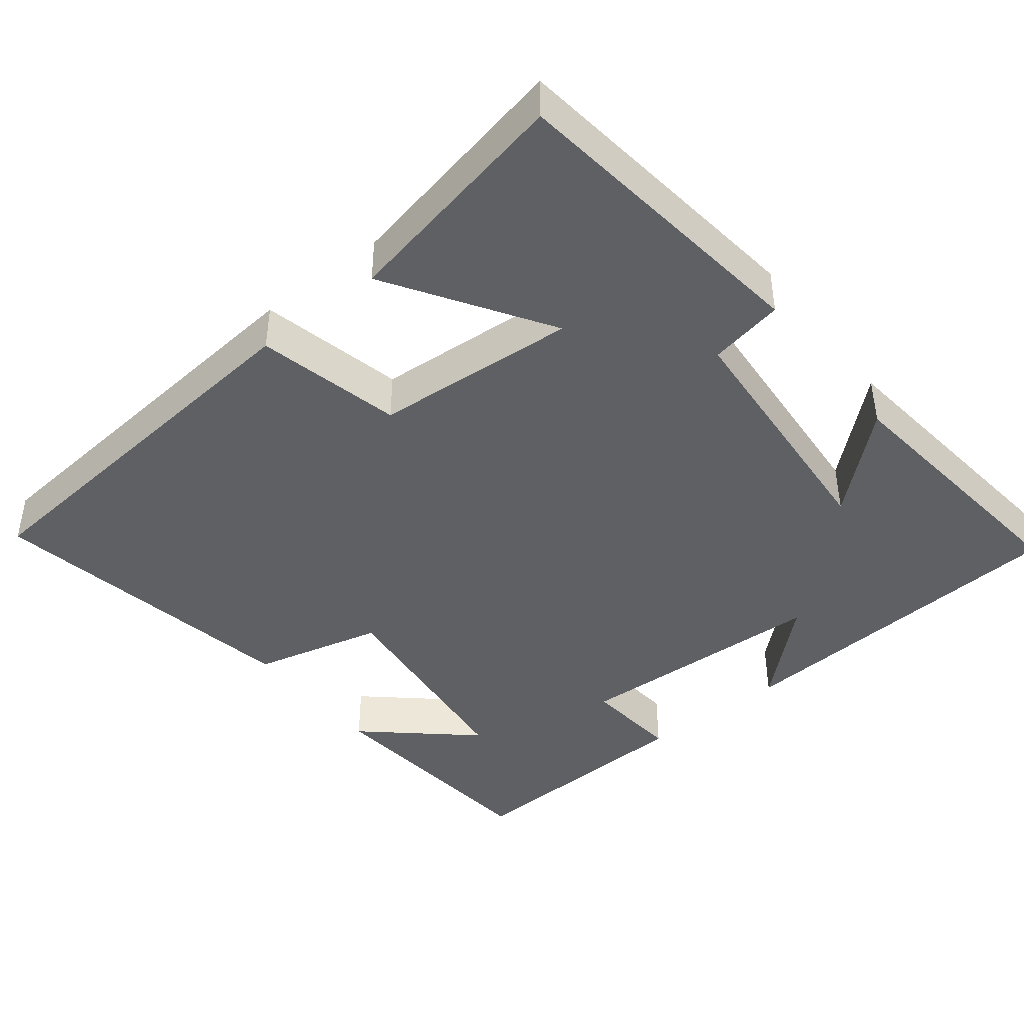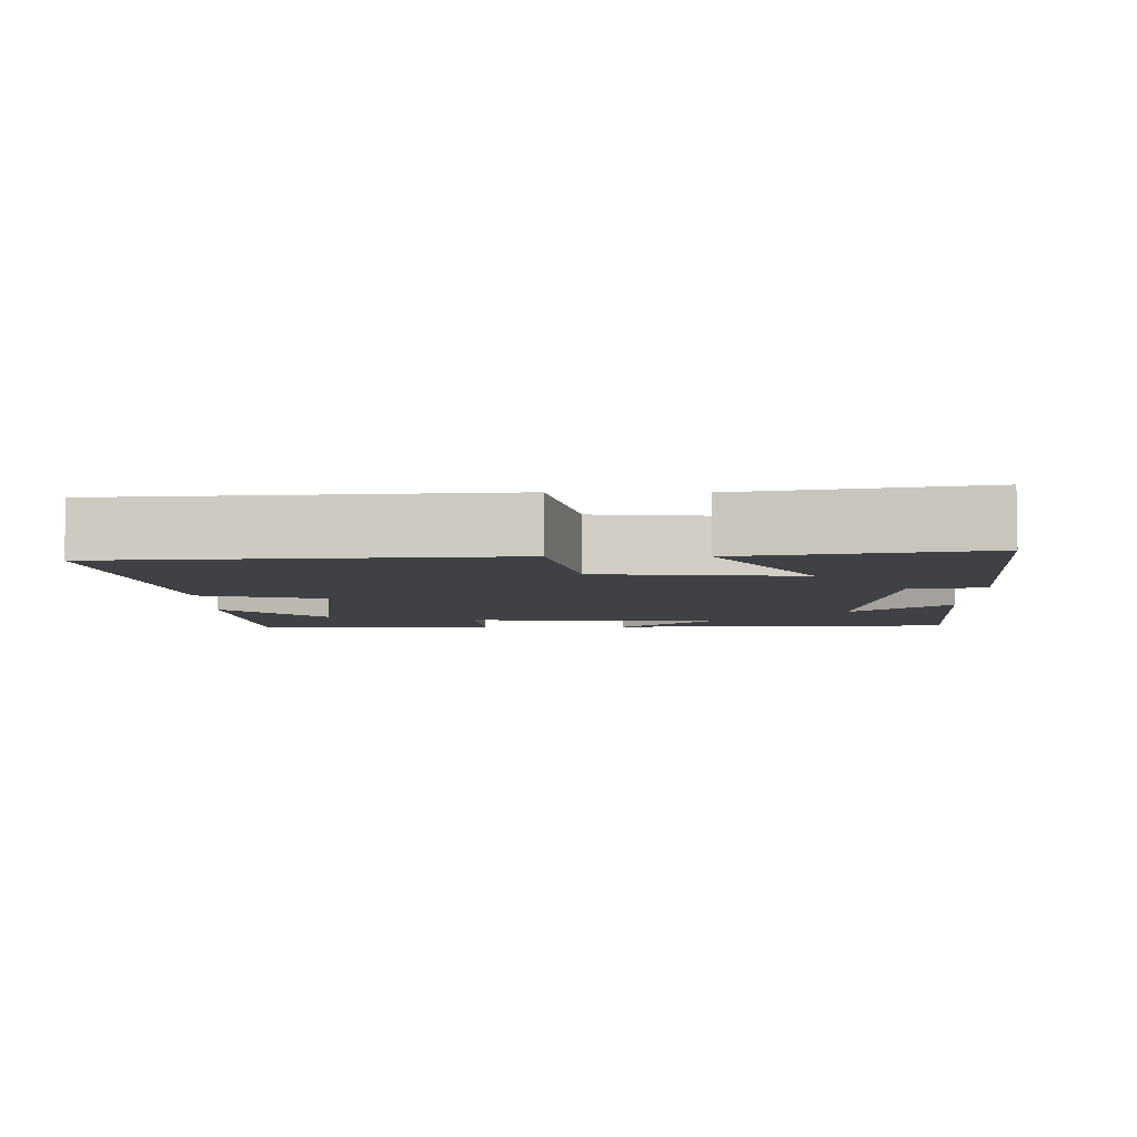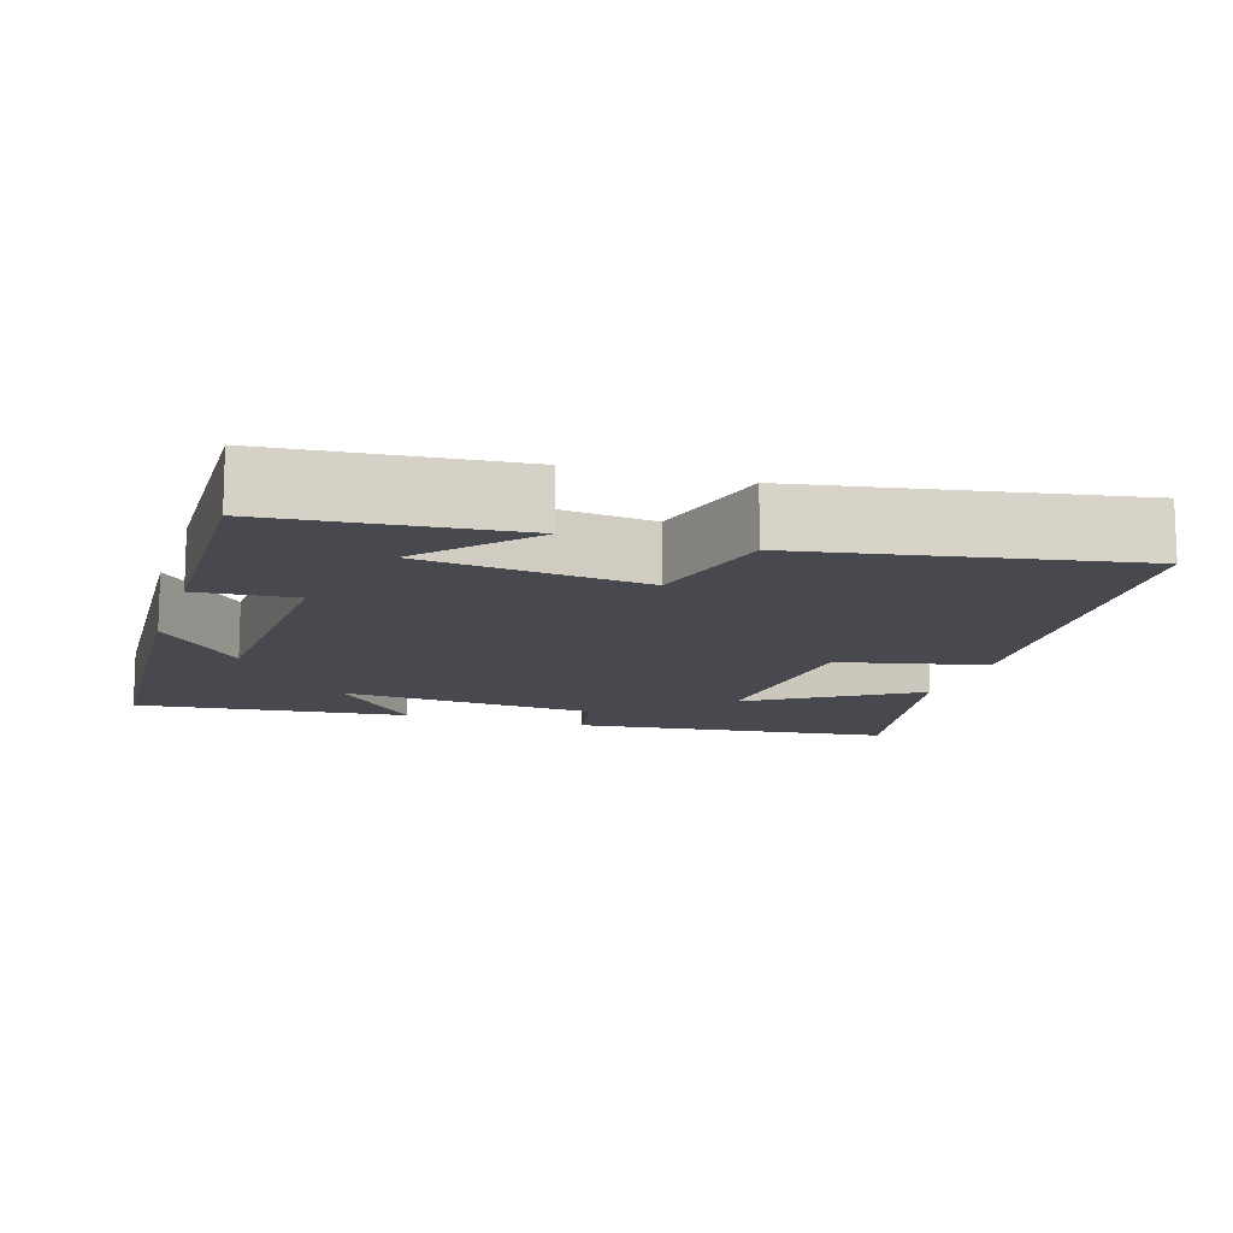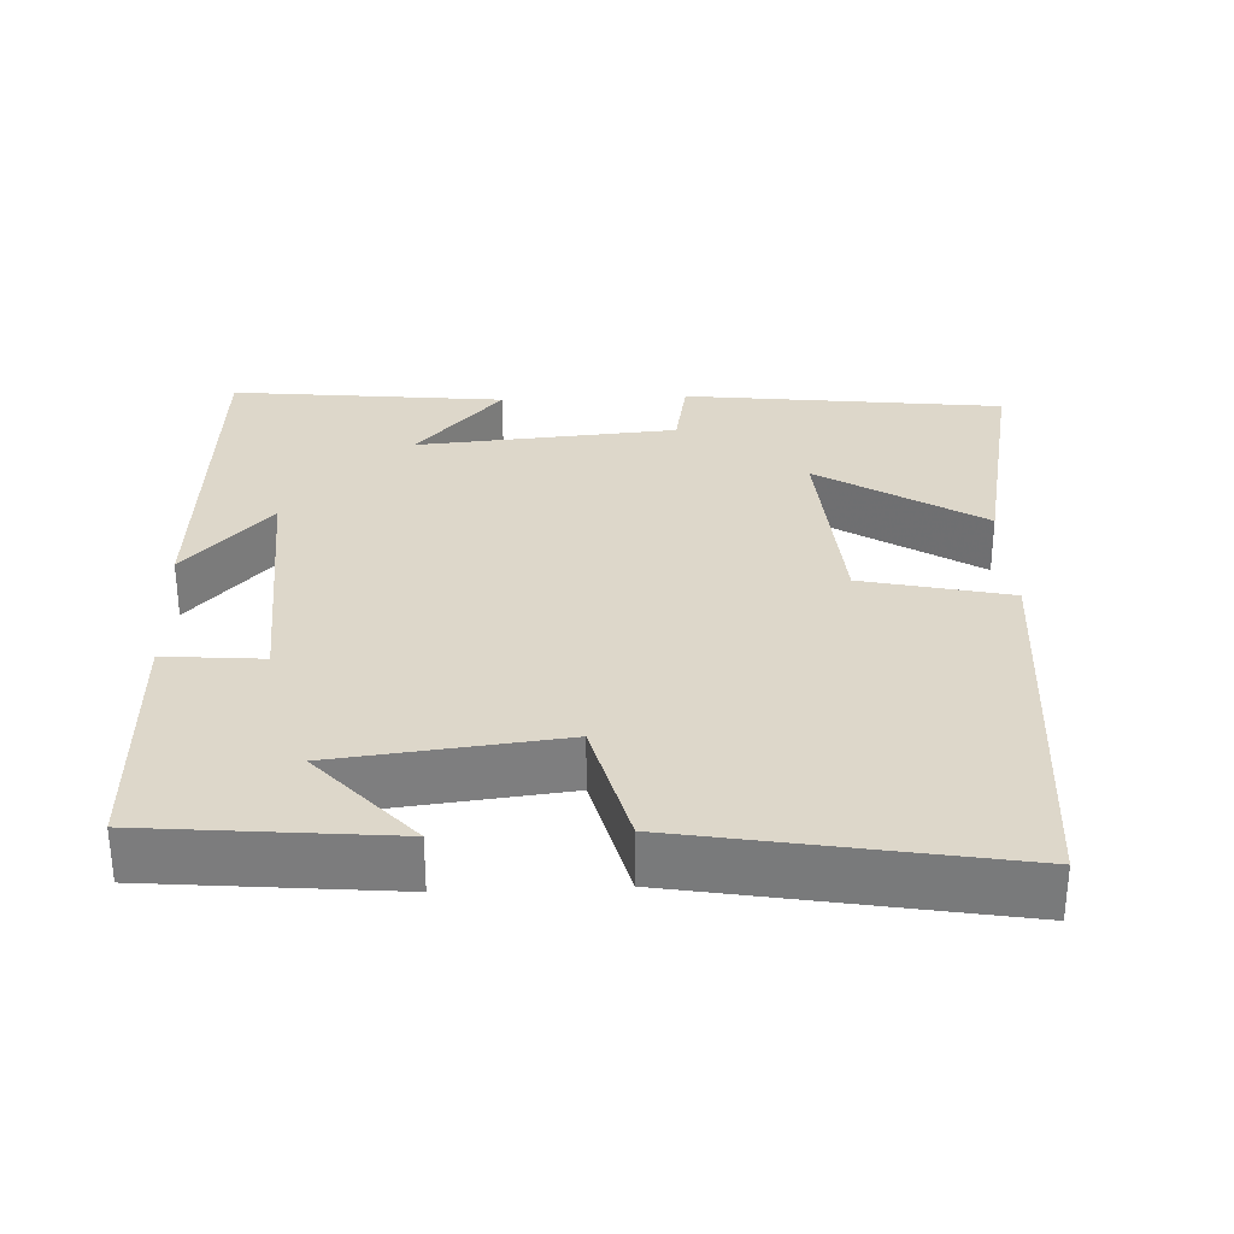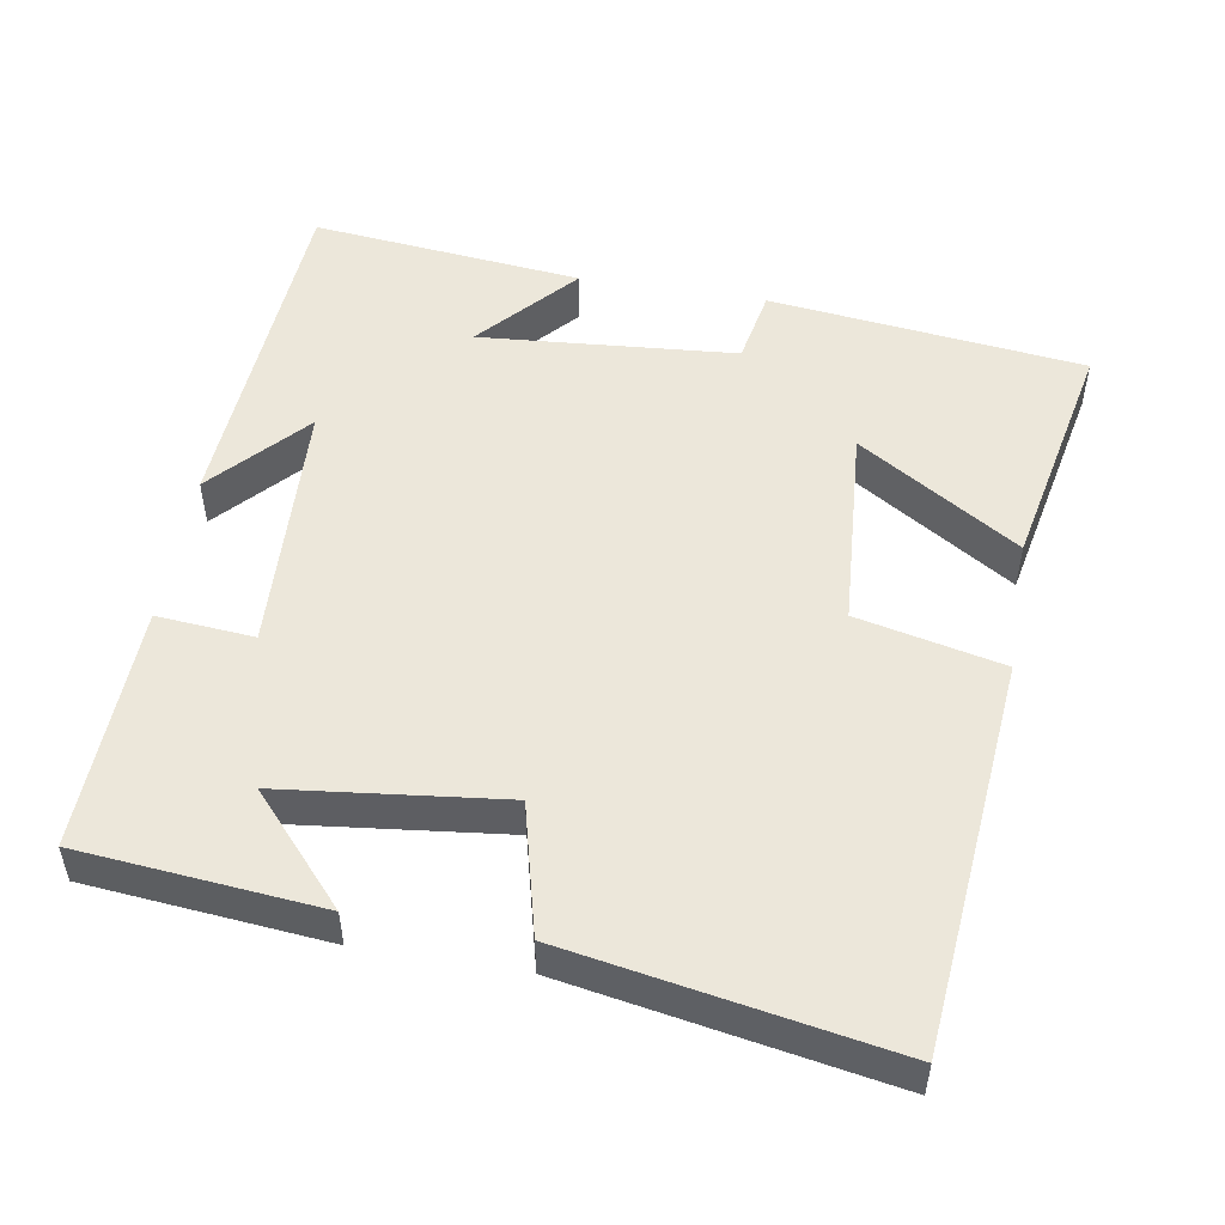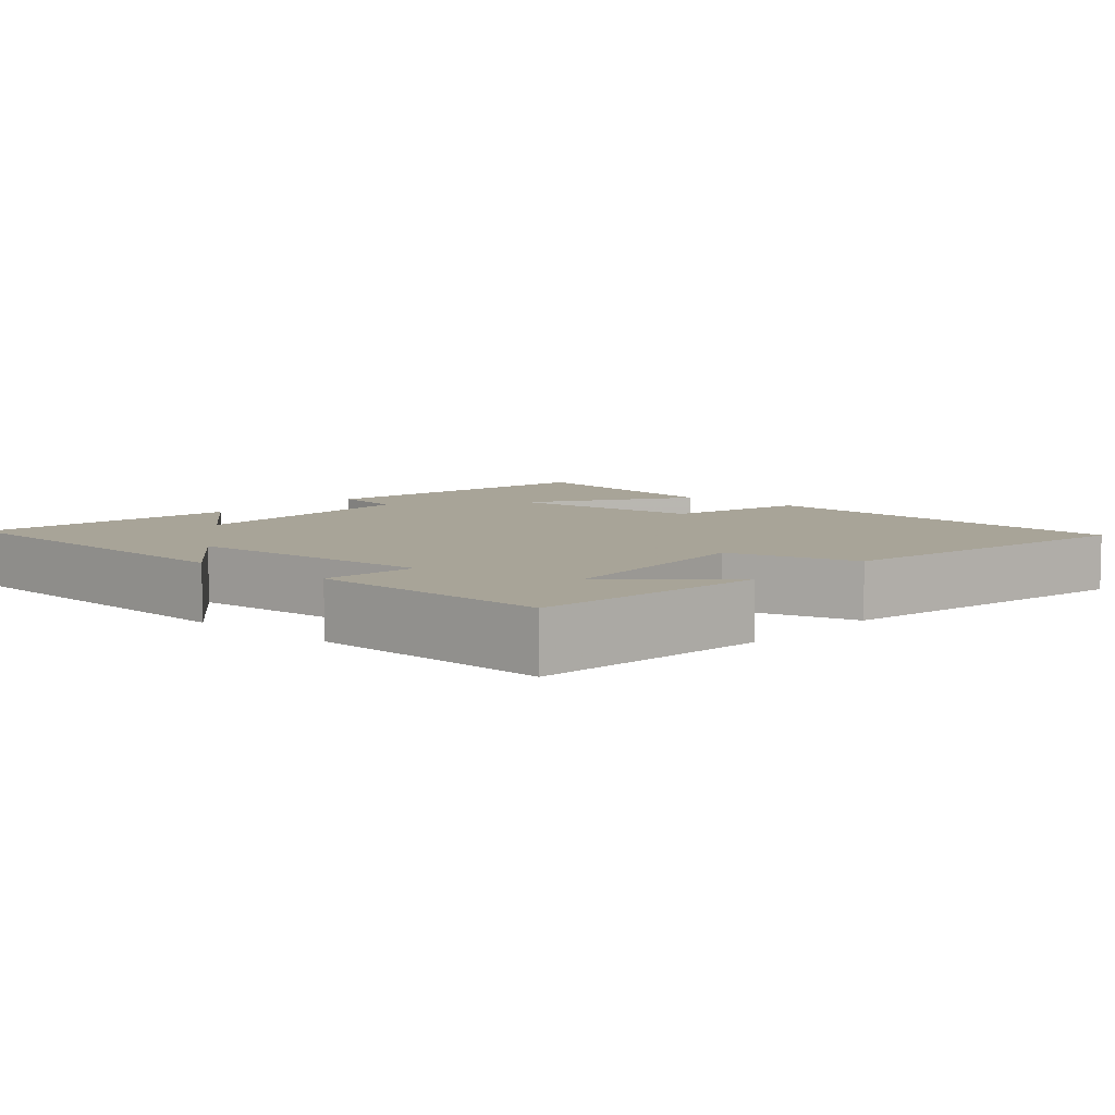
<metadata>
{"format":"obj","ext":"obj","renderer":"f3d","projection":"perspective","resolution":1024,"background":"white","views":[{"elev":-43.1,"azim":128.5,"up":"+Y"},{"elev":-5.8,"azim":89.6,"up":"+Y"},{"elev":-12.7,"azim":-17.7,"up":"+Y"},{"elev":30.9,"azim":-2.5,"up":"+Y"},{"elev":51.4,"azim":9.6,"up":"+Y"},{"elev":7.0,"azim":-48.5,"up":"+Y"}]}
</metadata>
<code>
v 0.564 0.07 -0.451
v 0.142 0.07 -0.5
v 0.123 0.07 -0.399
v -0.221 0.07 -0.371
v -0.106 0.07 -0.5
v -0.469 0.07 -0.538
v -0.5 0.07 -0.067
v -0.386 0.07 -0.192
v -0.37 0.07 0.152
v -0.5 0.07 0.141
v -0.511 0.07 0.47
v -0.19 0.07 0.5
v -0.316 0.07 0.359
v -0.02 0.07 0.325
v 0.024 0.07 0.5
v 0.453 0.07 0.576
v 0.5 0.07 0.049
v 0.305 0.07 0.005
v 0.285 0.07 -0.269
v 0.5 0.07 -0.133
v 0.564 0 -0.451
v 0.142 0 -0.5
v 0.123 0 -0.399
v -0.221 0 -0.371
v -0.106 0 -0.5
v -0.469 0 -0.538
v -0.5 0 -0.067
v -0.386 0 -0.192
v -0.37 0 0.152
v -0.5 0 0.141
v -0.511 0 0.47
v -0.19 0 0.5
v -0.316 0 0.359
v -0.02 0 0.325
v 0.024 0 0.5
v 0.453 0 0.576
v 0.5 0 0.049
v 0.305 0 0.005
v 0.285 0 -0.269
v 0.5 0 -0.133
f 1 2 3
f 20 1 3
f 19 20 3
f 18 19 3 4
f 16 17 18
f 15 16 18
f 14 15 18
f 13 14 18 4
f 11 12 13
f 9 10 11 13
f 8 9 13 4
f 5 6 7 8
f 4 5 8
f 23 22 21
f 23 21 40
f 23 40 39
f 24 23 39 38
f 38 37 36
f 38 36 35
f 38 35 34
f 24 38 34 33
f 33 32 31
f 33 31 30 29
f 24 33 29 28
f 28 27 26 25
f 28 25 24
f 1 21 22 2
f 2 22 23 3
f 3 23 24 4
f 4 24 25 5
f 5 25 26 6
f 6 26 27 7
f 7 27 28 8
f 8 28 29 9
f 9 29 30 10
f 10 30 31 11
f 11 31 32 12
f 12 32 33 13
f 13 33 34 14
f 14 34 35 15
f 15 35 36 16
f 16 36 37 17
f 17 37 38 18
f 18 38 39 19
f 19 39 40 20
f 20 40 21 1

</code>
